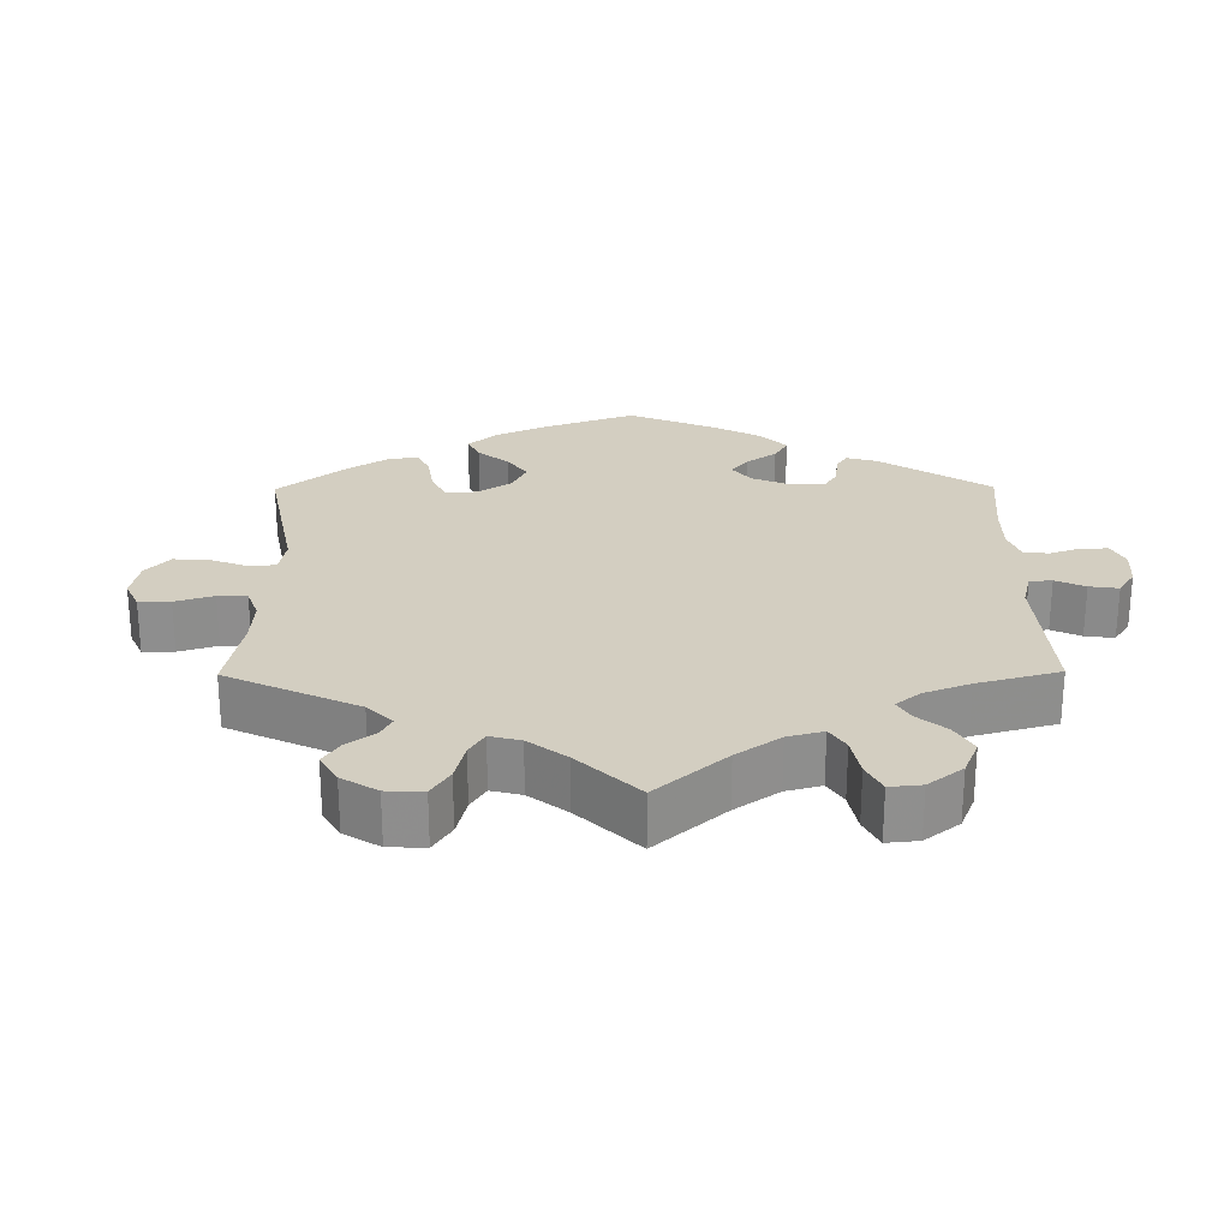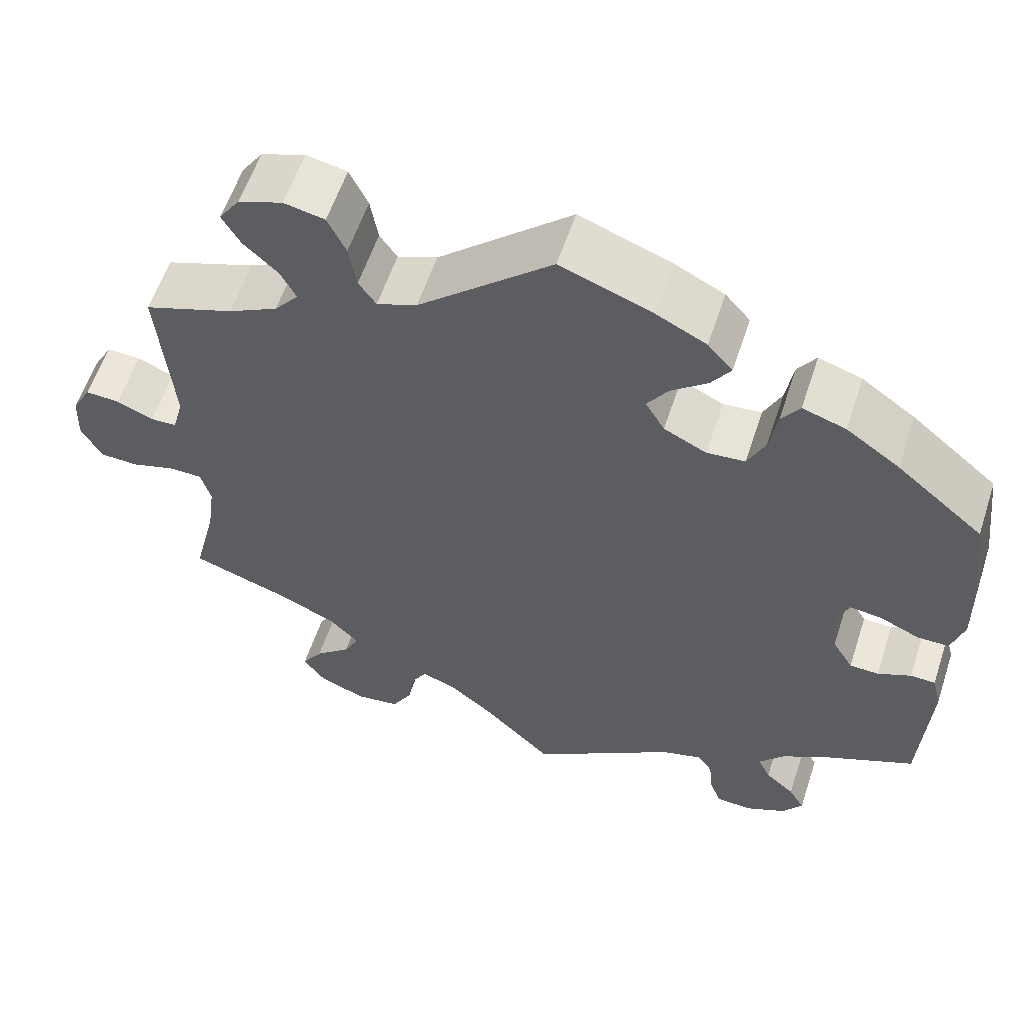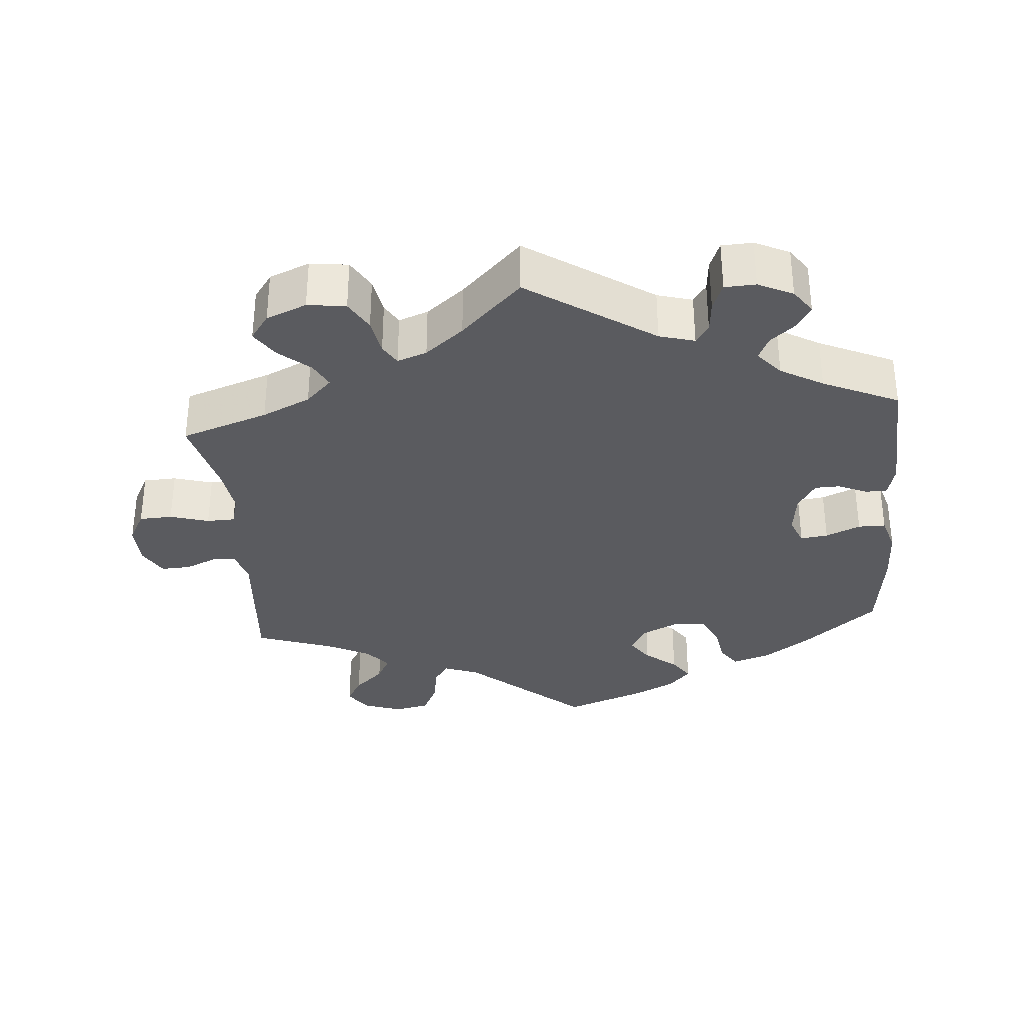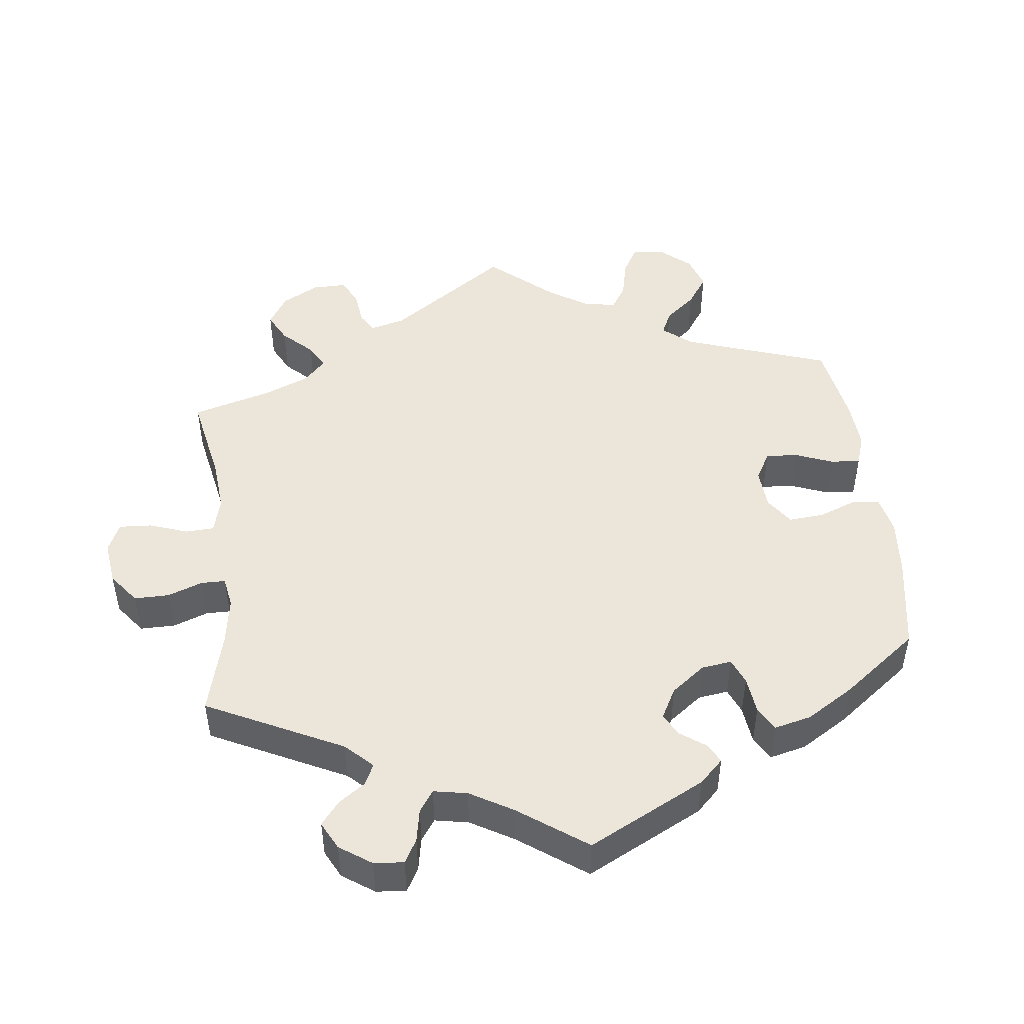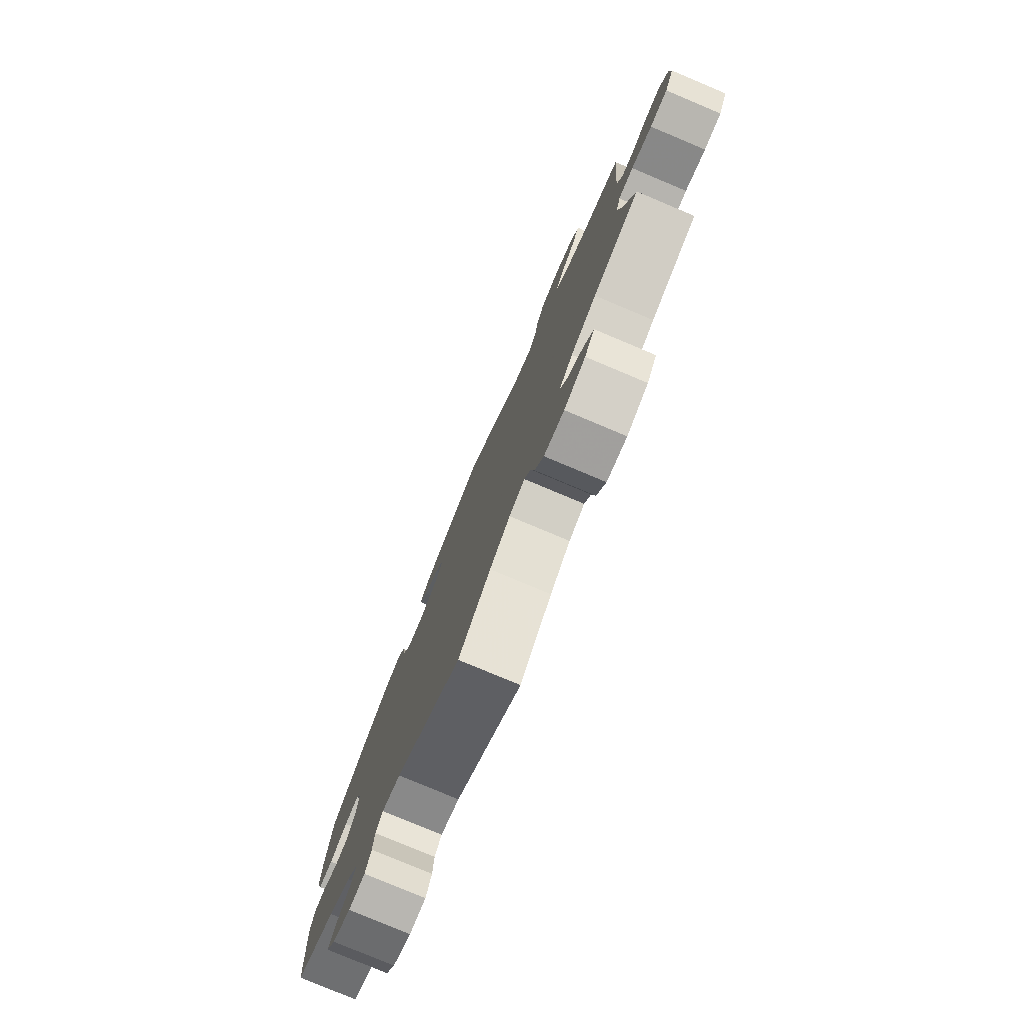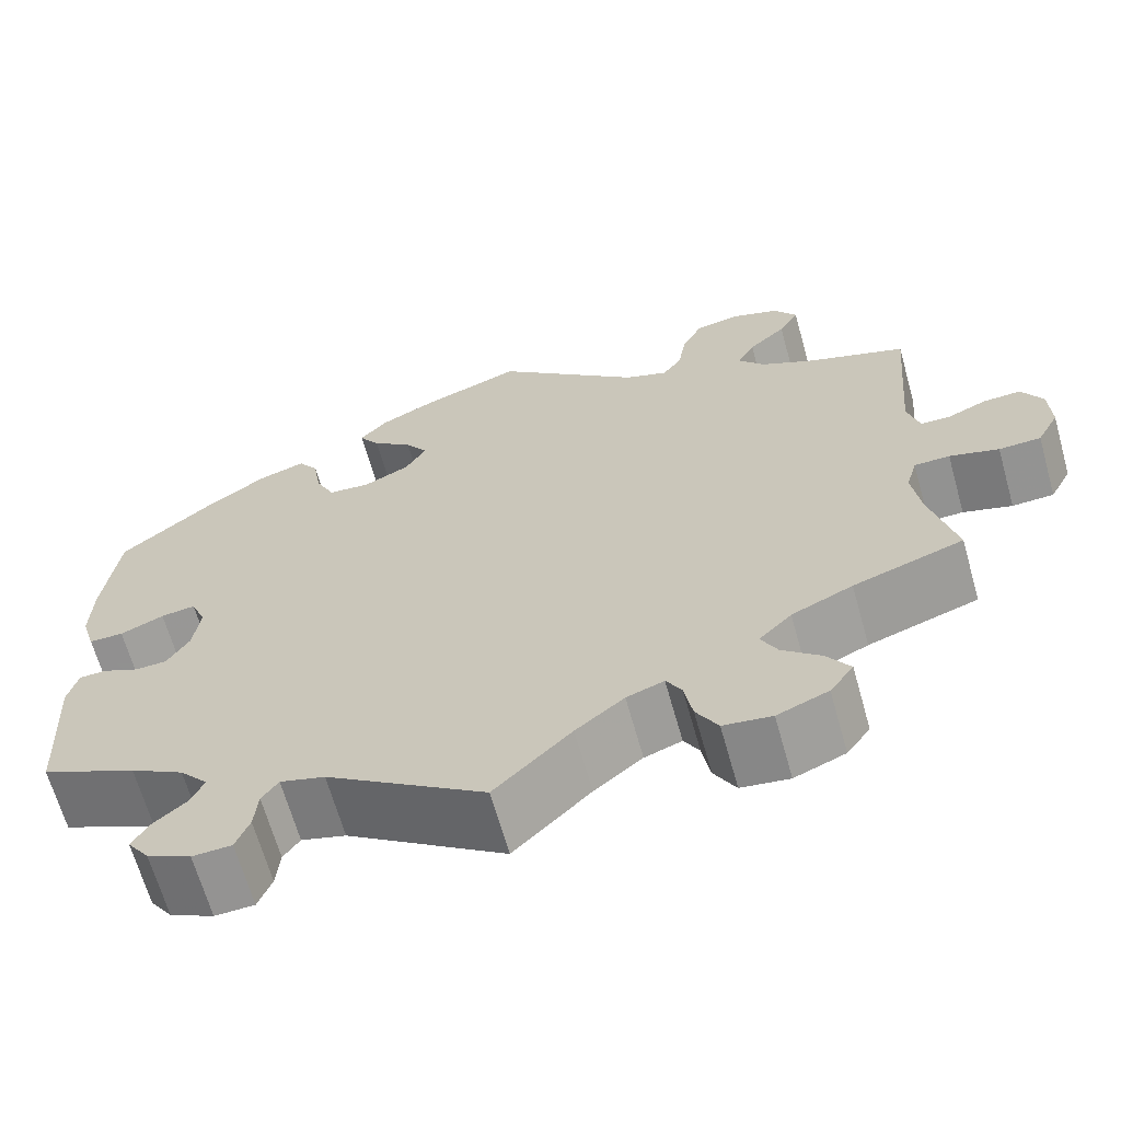
<metadata>
{"format":"obj","ext":"obj","renderer":"f3d","projection":"perspective","resolution":1024,"background":"white","views":[{"elev":25.1,"azim":119.5,"up":"+Y"},{"elev":58.2,"azim":-161.8,"up":"+Z"},{"elev":-33.2,"azim":-175.1,"up":"+Y"},{"elev":47.9,"azim":-126.8,"up":"+Y"},{"elev":-78.9,"azim":67.2,"up":"+Z"},{"elev":-65.8,"azim":15.7,"up":"+Z"}]}
</metadata>
<code>
v -0.174 0.07 -0.461
v -0.223 0.07 -0.447
v -0.241 0.07 -0.473
v -0.245 0.07 -0.518
v -0.26 0.07 -0.556
v -0.303 0.07 -0.558
v -0.351 0.07 -0.535
v -0.375 0.07 -0.501
v -0.356 0.07 -0.469
v -0.321 0.07 -0.439
v -0.306 0.07 -0.407
v -0.337 0.07 -0.371
v -0.396 0.07 -0.337
v -0.501 0.07 -0.289
v -0.511 0.07 -0.108
v -0.5 0.07 -0.064
v -0.47 0.07 -0.063
v -0.43 0.07 -0.081
v -0.395 0.07 -0.08
v -0.37 0.07 -0.039
v -0.363 0.07 0.019
v -0.379 0.07 0.058
v -0.417 0.07 0.053
v -0.465 0.07 0.032
v -0.503 0.07 0.032
v -0.518 0.07 0.082
v -0.516 0.07 0.159
v -0.5 0.07 0.289
v -0.396 0.07 0.376
v -0.332 0.07 0.421
v -0.28 0.07 0.438
v -0.258 0.07 0.406
v -0.249 0.07 0.351
v -0.228 0.07 0.307
v -0.182 0.07 0.303
v -0.131 0.07 0.328
v -0.108 0.07 0.367
v -0.133 0.07 0.404
v -0.177 0.07 0.439
v -0.2 0.07 0.473
v -0.17 0.07 0.507
v -0.11 0.07 0.537
v 0 0.07 0.578
v 0.16 0.07 0.438
v 0.208 0.07 0.42
v 0.229 0.07 0.45
v 0.238 0.07 0.504
v 0.26 0.07 0.55
v 0.309 0.07 0.56
v 0.362 0.07 0.541
v 0.387 0.07 0.505
v 0.365 0.07 0.467
v 0.324 0.07 0.429
v 0.305 0.07 0.393
v 0.334 0.07 0.358
v 0.393 0.07 0.328
v 0.501 0.07 0.29
v 0.484 0.07 0.09
v 0.497 0.07 0.042
v 0.529 0.07 0.041
v 0.573 0.07 0.06
v 0.614 0.07 0.062
v 0.637 0.07 0.021
v 0.639 0.07 -0.037
v 0.615 0.07 -0.082
v 0.569 0.07 -0.084
v 0.515 0.07 -0.068
v 0.476 0.07 -0.069
v 0.464 0.07 -0.111
v 0.473 0.07 -0.177
v 0.501 0.07 -0.289
v 0.38 0.07 -0.33
v 0.313 0.07 -0.361
v 0.277 0.07 -0.397
v 0.295 0.07 -0.432
v 0.338 0.07 -0.469
v 0.363 0.07 -0.507
v 0.337 0.07 -0.543
v 0.281 0.07 -0.566
v 0.228 0.07 -0.559
v 0.204 0.07 -0.517
v 0.195 0.07 -0.466
v 0.178 0.07 -0.437
v 0.137 0.07 -0.452
v 0.084 0.07 -0.495
v 0 0.07 -0.578
v -0.174 0 -0.461
v -0.223 0 -0.447
v -0.241 0 -0.473
v -0.245 0 -0.518
v -0.26 0 -0.556
v -0.303 0 -0.558
v -0.351 0 -0.535
v -0.375 0 -0.501
v -0.356 0 -0.469
v -0.321 0 -0.439
v -0.306 0 -0.407
v -0.337 0 -0.371
v -0.396 0 -0.337
v -0.501 0 -0.289
v -0.511 0 -0.108
v -0.5 0 -0.064
v -0.47 0 -0.063
v -0.43 0 -0.081
v -0.395 0 -0.08
v -0.37 0 -0.039
v -0.363 0 0.019
v -0.379 0 0.058
v -0.417 0 0.053
v -0.465 0 0.032
v -0.503 0 0.032
v -0.518 0 0.082
v -0.516 0 0.159
v -0.5 0 0.289
v -0.396 0 0.376
v -0.332 0 0.421
v -0.28 0 0.438
v -0.258 0 0.406
v -0.249 0 0.351
v -0.228 0 0.307
v -0.182 0 0.303
v -0.131 0 0.328
v -0.108 0 0.367
v -0.133 0 0.404
v -0.177 0 0.439
v -0.2 0 0.473
v -0.17 0 0.507
v -0.11 0 0.537
v 0 0 0.578
v 0.16 0 0.438
v 0.208 0 0.42
v 0.229 0 0.45
v 0.238 0 0.504
v 0.26 0 0.55
v 0.309 0 0.56
v 0.362 0 0.541
v 0.387 0 0.505
v 0.365 0 0.467
v 0.324 0 0.429
v 0.305 0 0.393
v 0.334 0 0.358
v 0.393 0 0.328
v 0.501 0 0.29
v 0.484 0 0.09
v 0.497 0 0.042
v 0.529 0 0.041
v 0.573 0 0.06
v 0.614 0 0.062
v 0.637 0 0.021
v 0.639 0 -0.037
v 0.615 0 -0.082
v 0.569 0 -0.084
v 0.515 0 -0.068
v 0.476 0 -0.069
v 0.464 0 -0.111
v 0.473 0 -0.177
v 0.501 0 -0.289
v 0.38 0 -0.33
v 0.313 0 -0.361
v 0.277 0 -0.397
v 0.295 0 -0.432
v 0.338 0 -0.469
v 0.363 0 -0.507
v 0.337 0 -0.543
v 0.281 0 -0.566
v 0.228 0 -0.559
v 0.204 0 -0.517
v 0.195 0 -0.466
v 0.178 0 -0.437
v 0.137 0 -0.452
v 0.084 0 -0.495
v 0 0 -0.578
f 85 86 1
f 84 85 1 2
f 83 84 2
f 79 80 81 82
f 79 82 83
f 78 79 83
f 75 76 77 78
f 74 75 78 83
f 73 74 83 2
f 70 71 72
f 69 70 72 73
f 68 69 73 2
f 64 65 66 67
f 64 67 68
f 63 64 68
f 60 61 62 63
f 59 60 63 68
f 58 59 68 2
f 56 57 58 2
f 50 51 52 53
f 50 53 54
f 49 50 54
f 46 47 48 49
f 45 46 49 54
f 41 42 43 44
f 41 44 45
f 38 39 40 41
f 37 38 41 45
f 36 37 45 54
f 30 31 32 33
f 30 33 34
f 29 30 34
f 28 29 34
f 27 28 34 35
f 23 24 25 26
f 22 23 26 27
f 15 16 17 18
f 13 14 15 18
f 12 13 18 19
f 11 12 19 20
f 7 8 9 10
f 7 10 11
f 6 7 11
f 3 4 5 6
f 2 3 6 11
f 55 56 2 11
f 35 36 54 55
f 22 27 35 55
f 21 22 55
f 11 20 21 55
f 87 172 171
f 88 87 171 170
f 88 170 169
f 168 167 166 165
f 169 168 165
f 169 165 164
f 164 163 162 161
f 169 164 161 160
f 88 169 160 159
f 158 157 156
f 159 158 156 155
f 88 159 155 154
f 153 152 151 150
f 154 153 150
f 154 150 149
f 149 148 147 146
f 154 149 146 145
f 88 154 145 144
f 88 144 143 142
f 139 138 137 136
f 140 139 136
f 140 136 135
f 135 134 133 132
f 140 135 132 131
f 130 129 128 127
f 131 130 127
f 127 126 125 124
f 131 127 124 123
f 140 131 123 122
f 119 118 117 116
f 120 119 116
f 120 116 115
f 120 115 114
f 121 120 114 113
f 112 111 110 109
f 113 112 109 108
f 104 103 102 101
f 104 101 100 99
f 105 104 99 98
f 106 105 98 97
f 96 95 94 93
f 97 96 93
f 97 93 92
f 92 91 90 89
f 97 92 89 88
f 97 88 142 141
f 141 140 122 121
f 141 121 113 108
f 141 108 107
f 141 107 106 97
f 1 87 88 2
f 2 88 89 3
f 3 89 90 4
f 4 90 91 5
f 5 91 92 6
f 6 92 93 7
f 7 93 94 8
f 8 94 95 9
f 9 95 96 10
f 10 96 97 11
f 11 97 98 12
f 12 98 99 13
f 13 99 100 14
f 14 100 101 15
f 15 101 102 16
f 16 102 103 17
f 17 103 104 18
f 18 104 105 19
f 19 105 106 20
f 20 106 107 21
f 21 107 108 22
f 22 108 109 23
f 23 109 110 24
f 24 110 111 25
f 25 111 112 26
f 26 112 113 27
f 27 113 114 28
f 28 114 115 29
f 29 115 116 30
f 30 116 117 31
f 31 117 118 32
f 32 118 119 33
f 33 119 120 34
f 34 120 121 35
f 35 121 122 36
f 36 122 123 37
f 37 123 124 38
f 38 124 125 39
f 39 125 126 40
f 40 126 127 41
f 41 127 128 42
f 42 128 129 43
f 43 129 130 44
f 44 130 131 45
f 45 131 132 46
f 46 132 133 47
f 47 133 134 48
f 48 134 135 49
f 49 135 136 50
f 50 136 137 51
f 51 137 138 52
f 52 138 139 53
f 53 139 140 54
f 54 140 141 55
f 55 141 142 56
f 56 142 143 57
f 57 143 144 58
f 58 144 145 59
f 59 145 146 60
f 60 146 147 61
f 61 147 148 62
f 62 148 149 63
f 63 149 150 64
f 64 150 151 65
f 65 151 152 66
f 66 152 153 67
f 67 153 154 68
f 68 154 155 69
f 69 155 156 70
f 70 156 157 71
f 71 157 158 72
f 72 158 159 73
f 73 159 160 74
f 74 160 161 75
f 75 161 162 76
f 76 162 163 77
f 77 163 164 78
f 78 164 165 79
f 79 165 166 80
f 80 166 167 81
f 81 167 168 82
f 82 168 169 83
f 83 169 170 84
f 84 170 171 85
f 85 171 172 86
f 86 172 87 1

</code>
